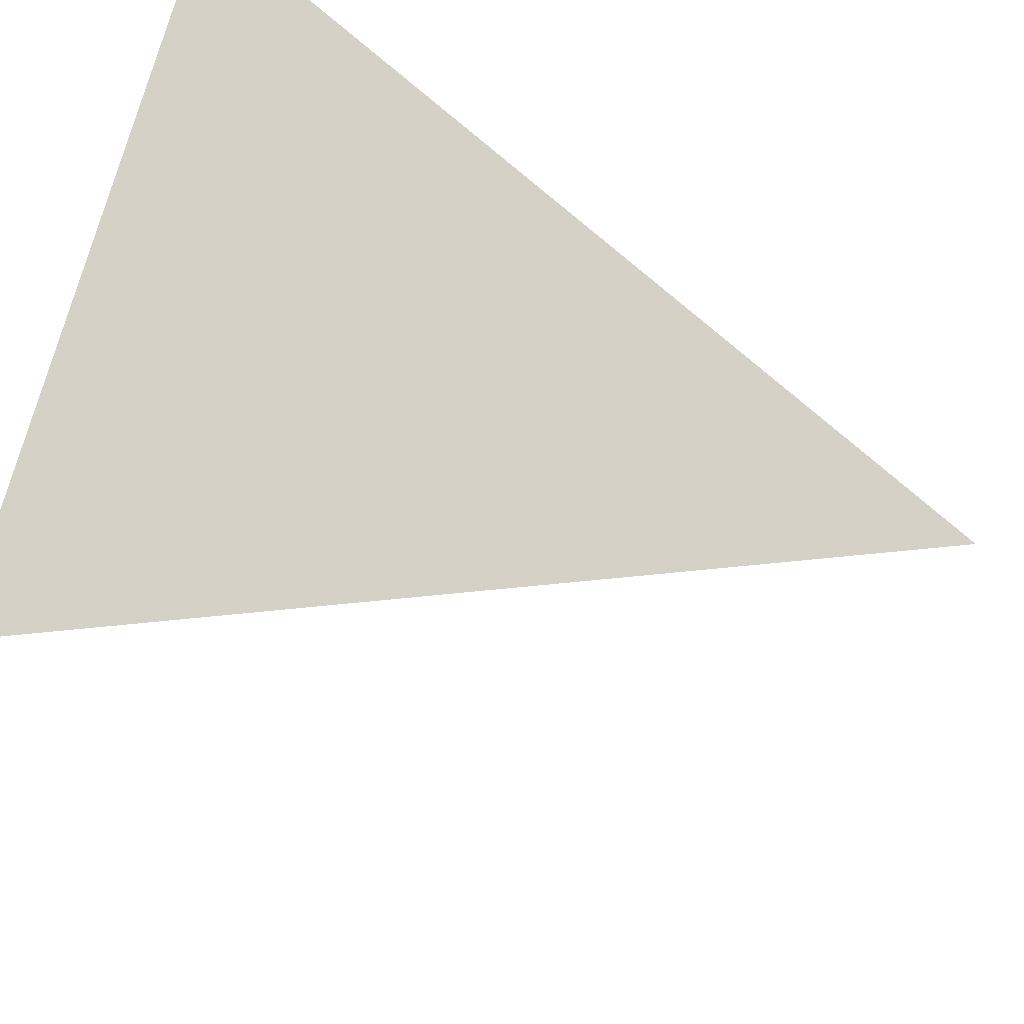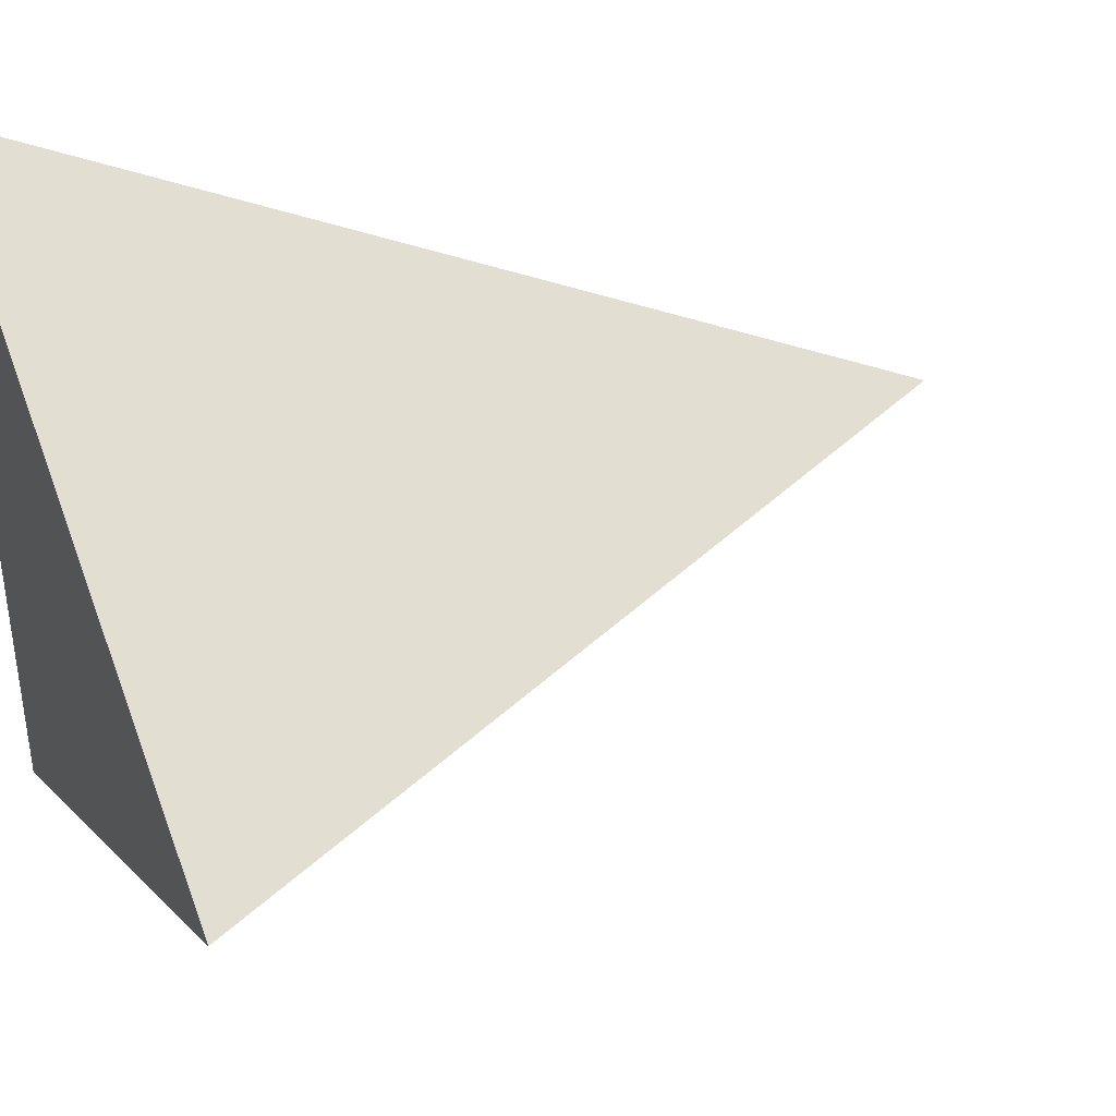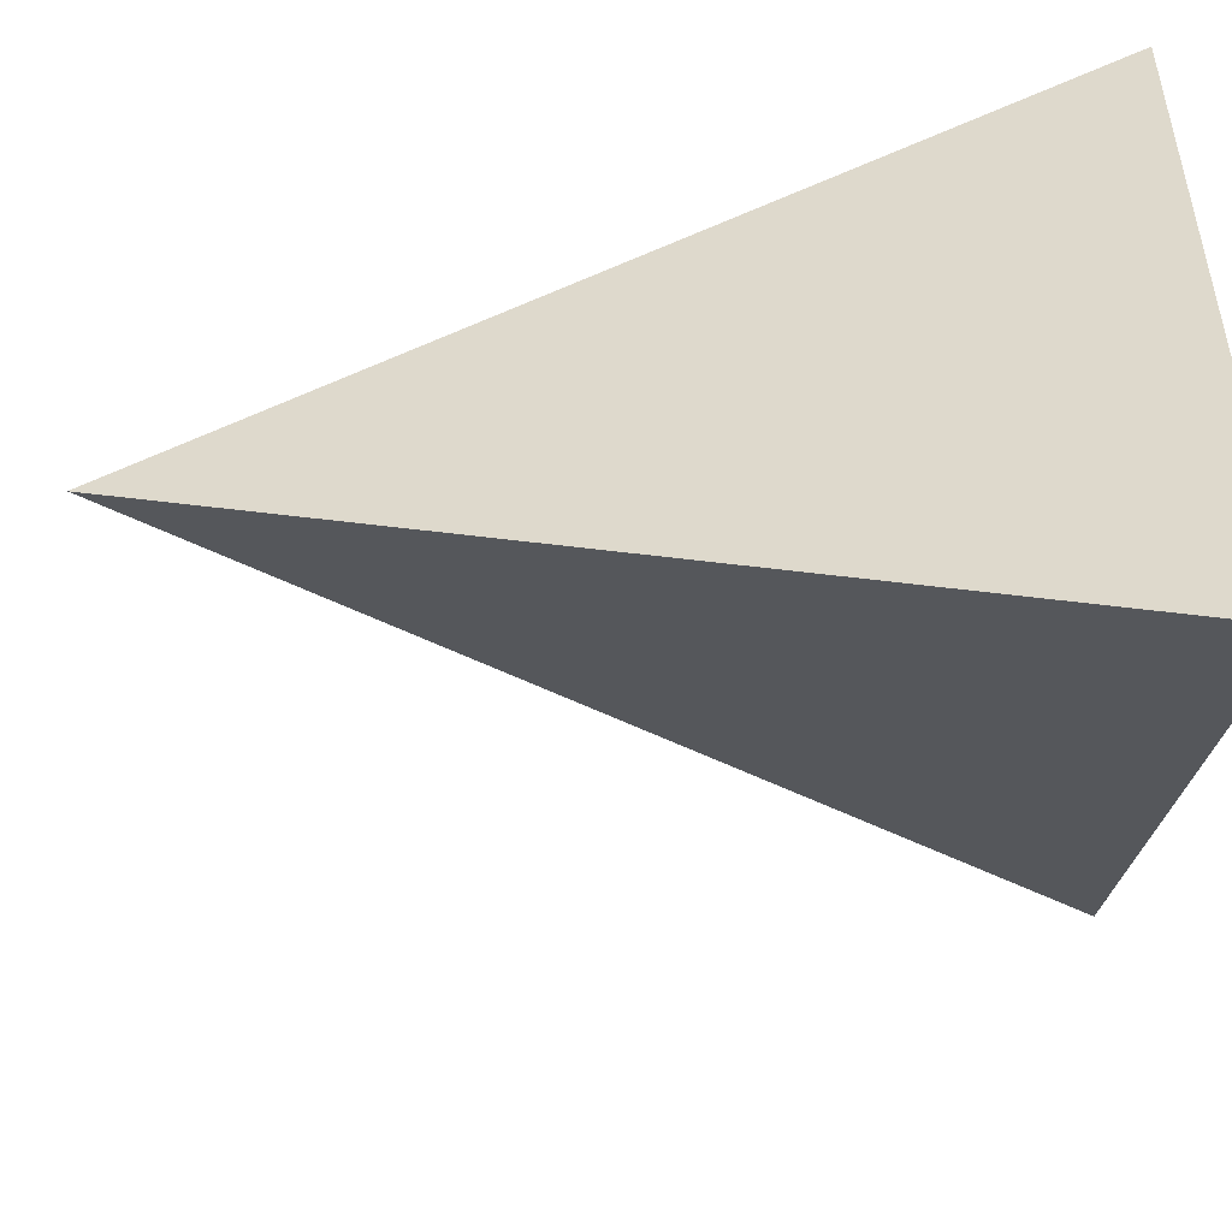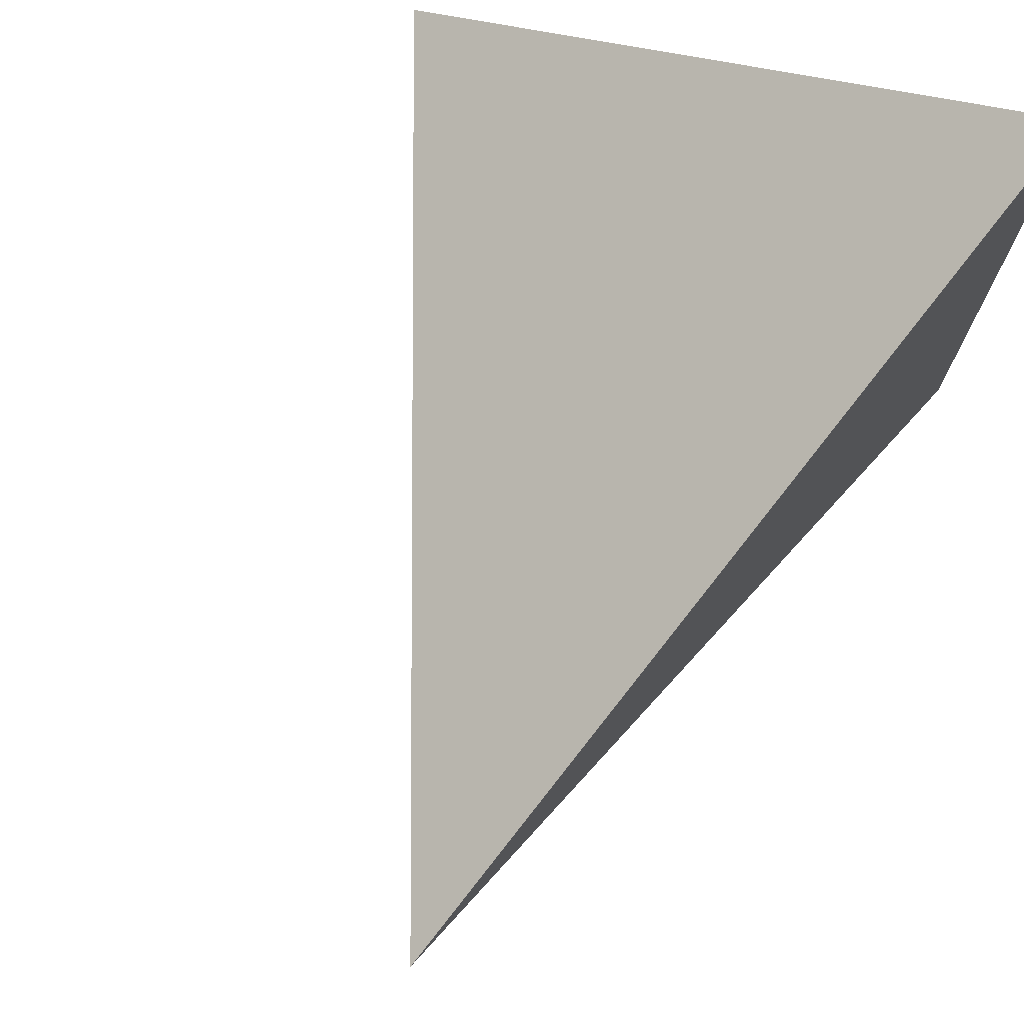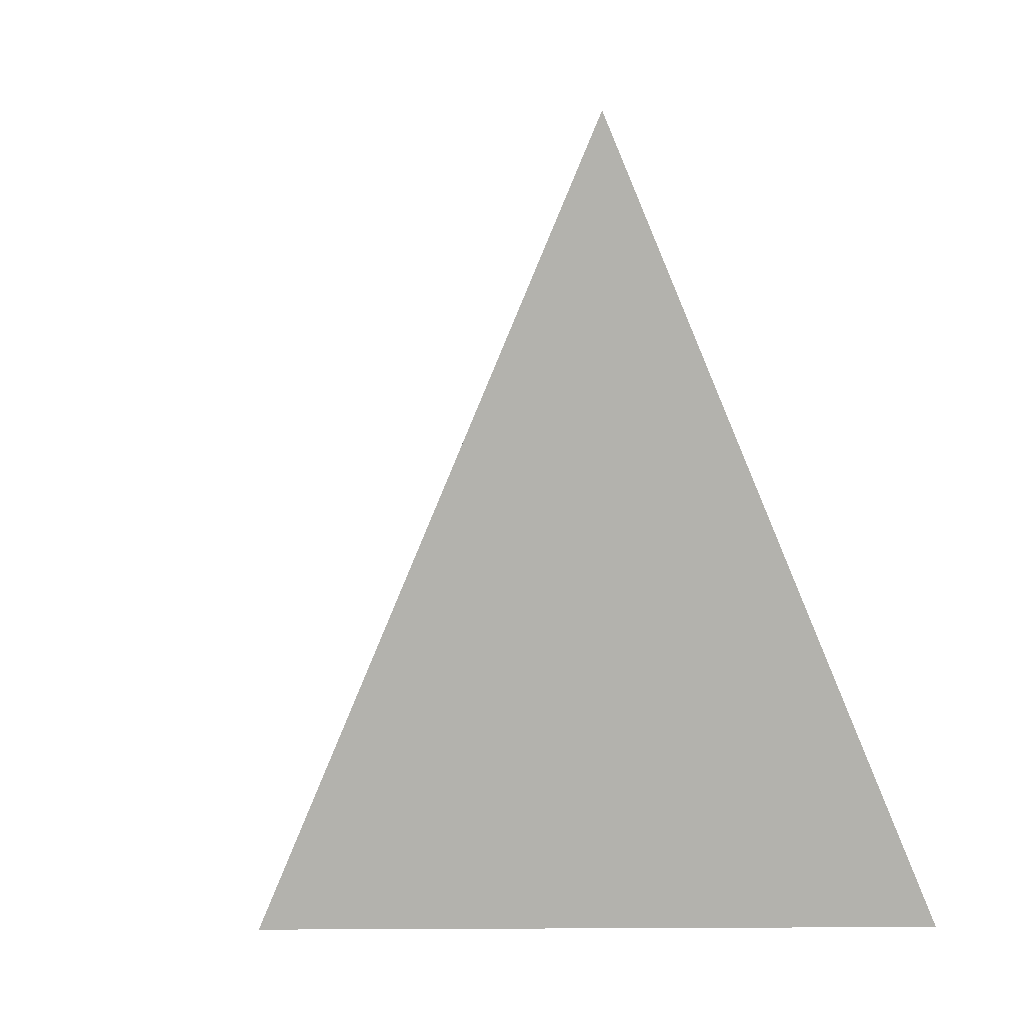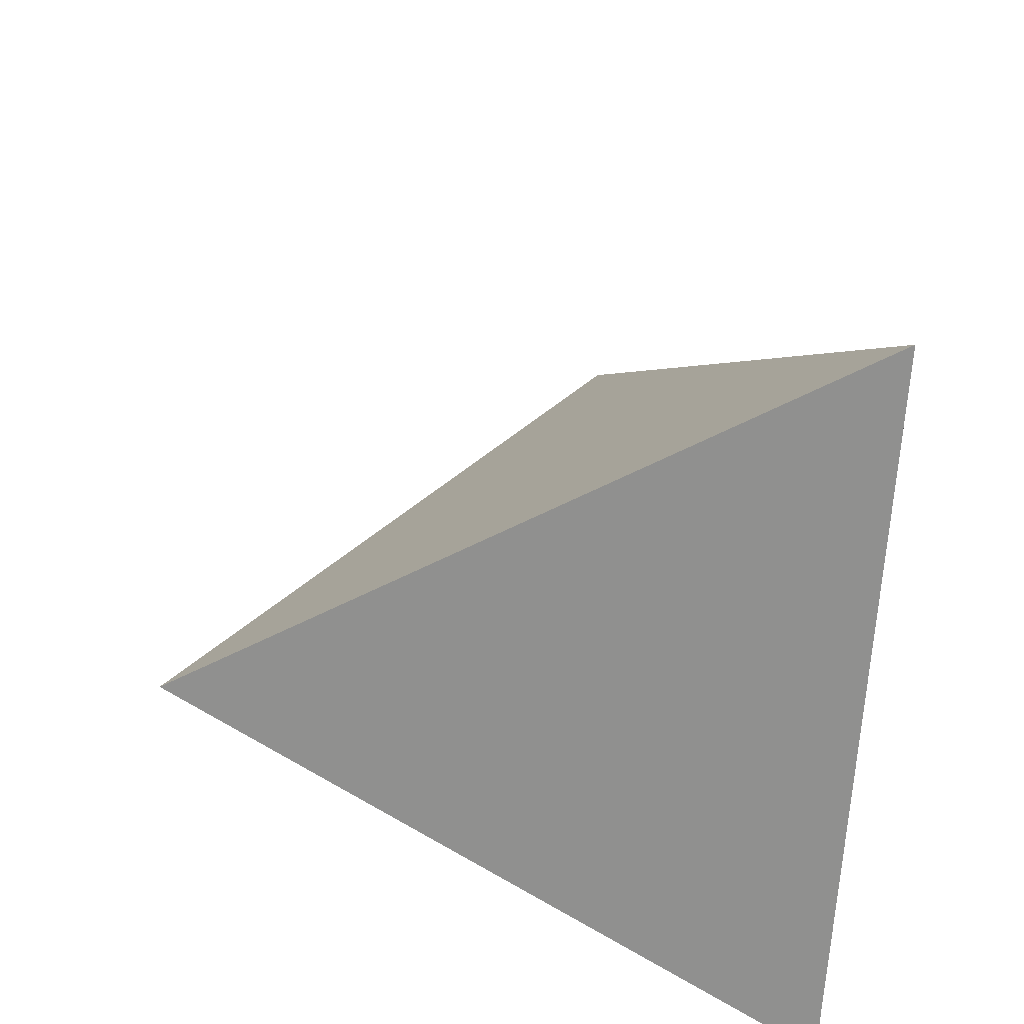
<metadata>
{"format":"obj","ext":"obj","renderer":"f3d","projection":"perspective","resolution":1024,"background":"white","views":[{"elev":47.3,"azim":109.4,"up":"+Z"},{"elev":38.8,"azim":66.3,"up":"+Z"},{"elev":-50.0,"azim":-92.5,"up":"+Z"},{"elev":74.8,"azim":-153.8,"up":"+Z"},{"elev":24.7,"azim":149.6,"up":"+Y"},{"elev":-65.6,"azim":176.5,"up":"+Y"}]}
</metadata>
<code>
g default
v -0.5 -1 -0.866
v -0.5 -1 0.866
v 1 -1 0
v 0 1 0
g pCone1
f 1 3 2
f 1 2 4
f 2 3 4
f 3 1 4

</code>
